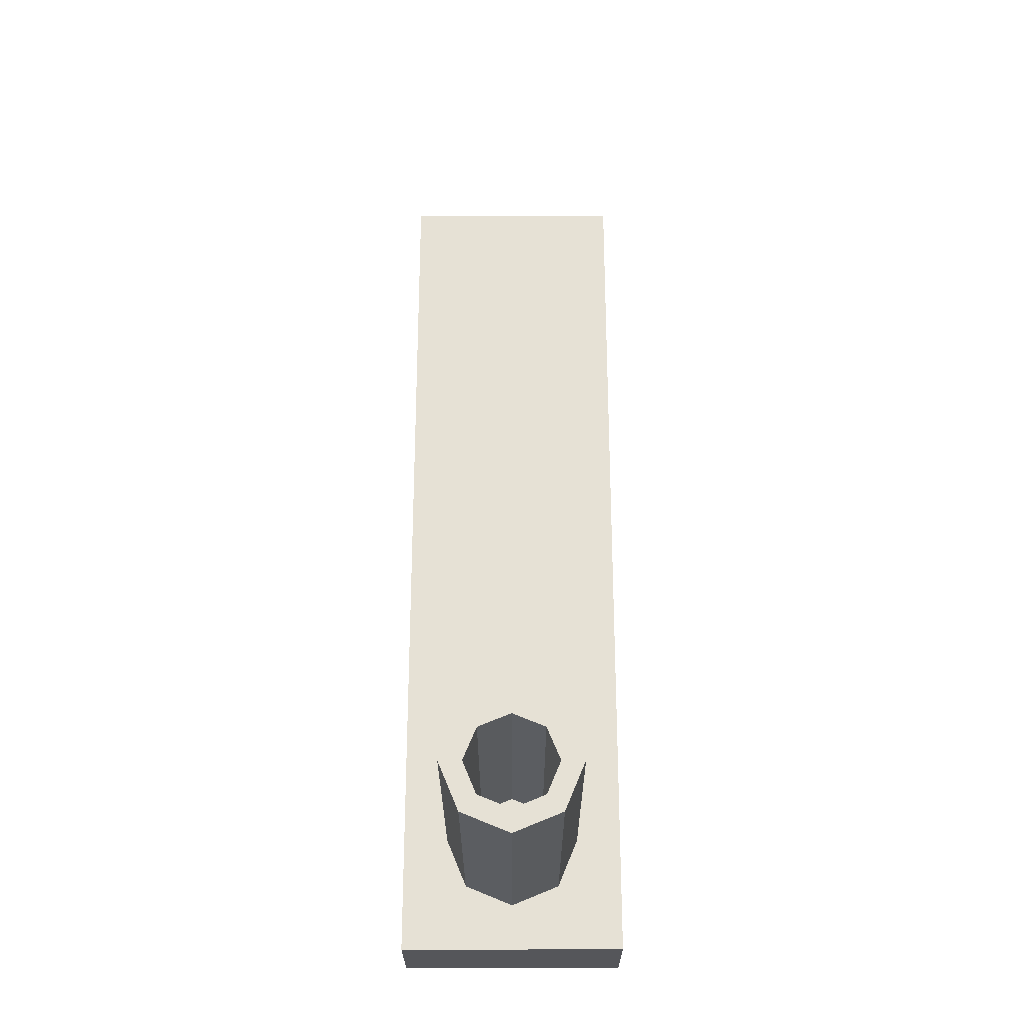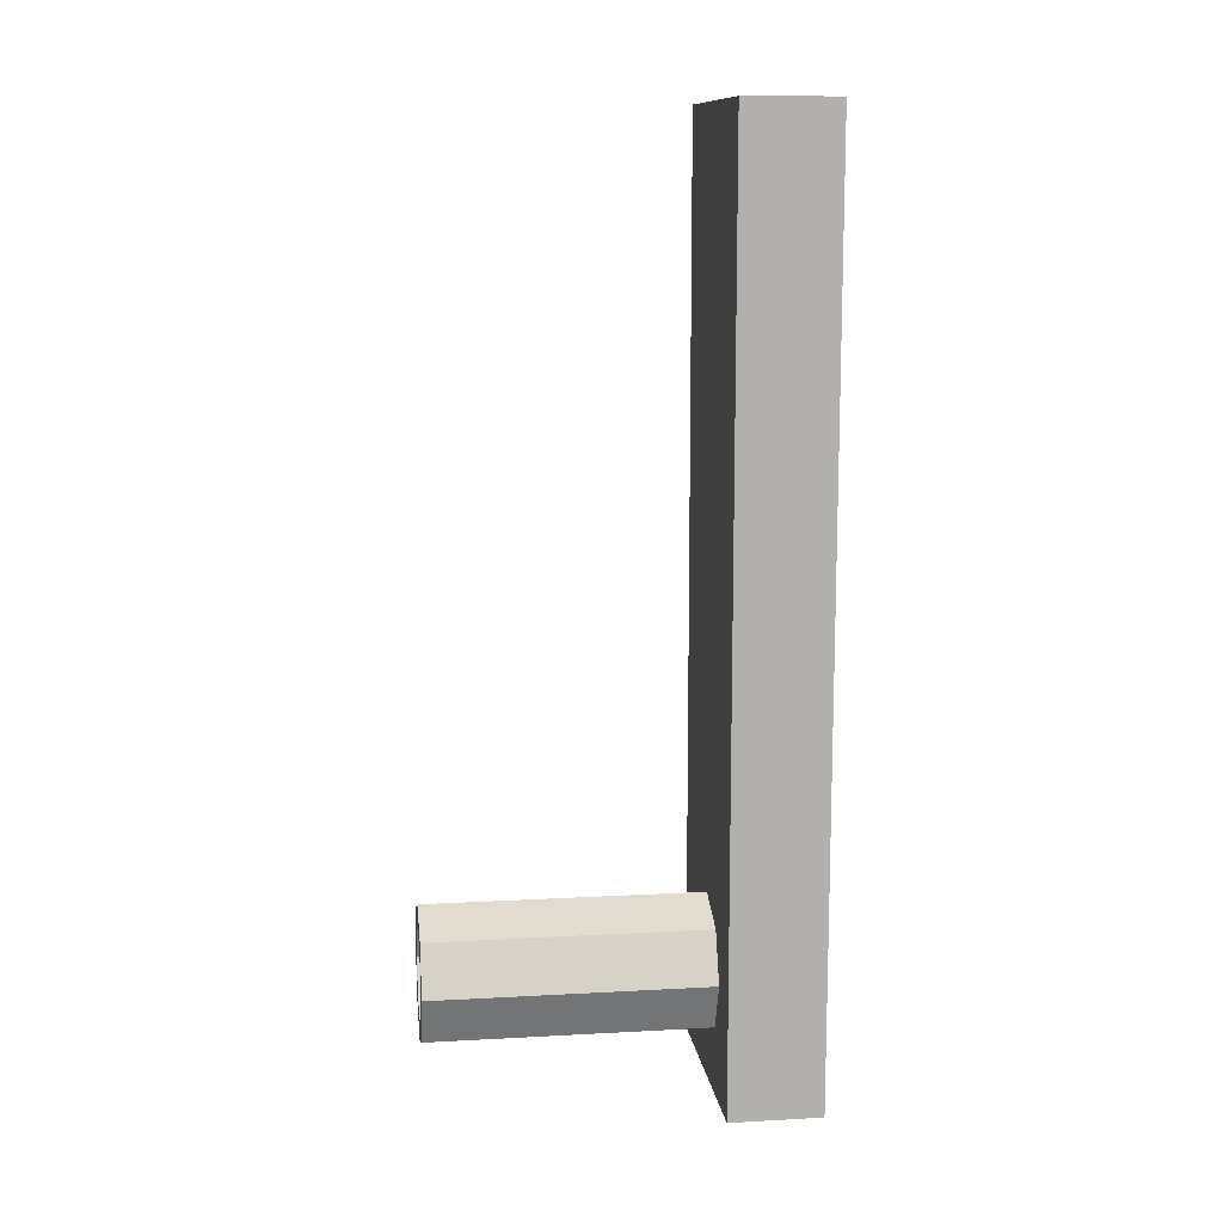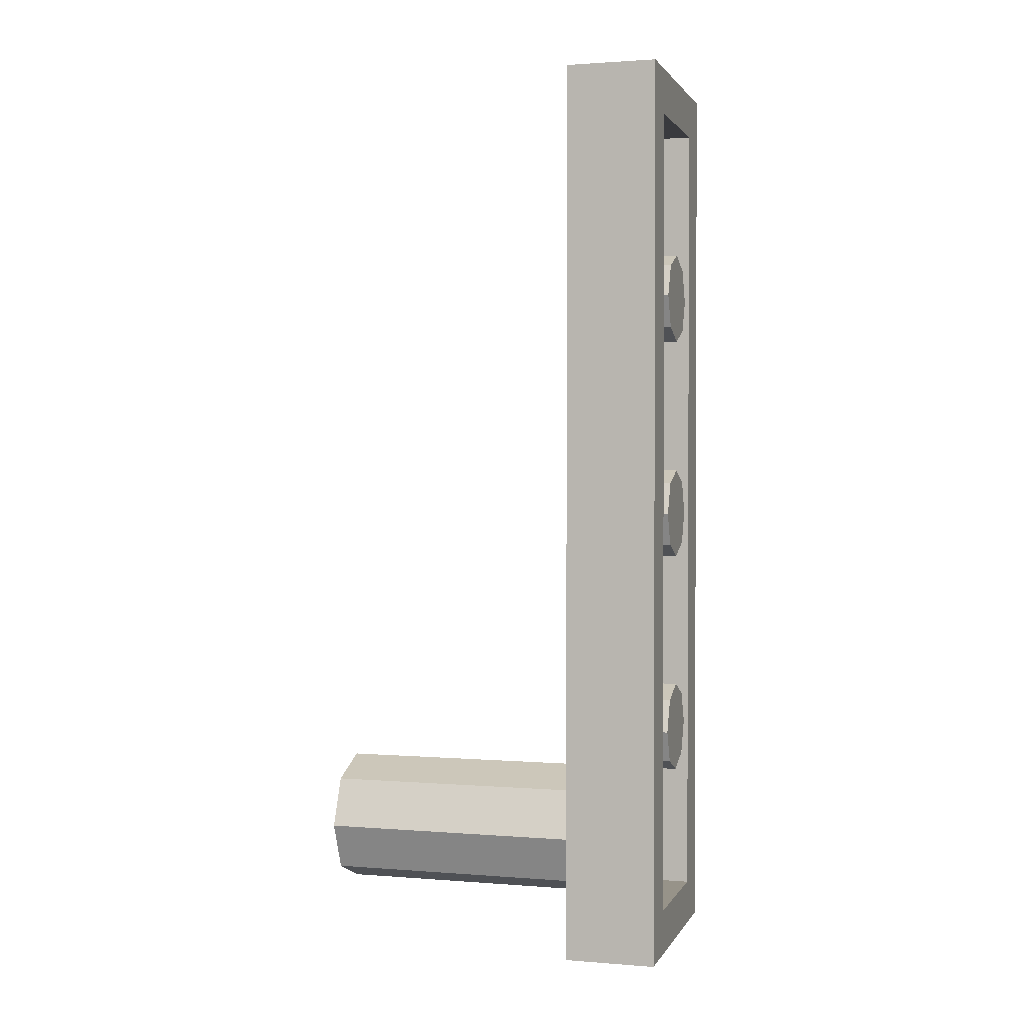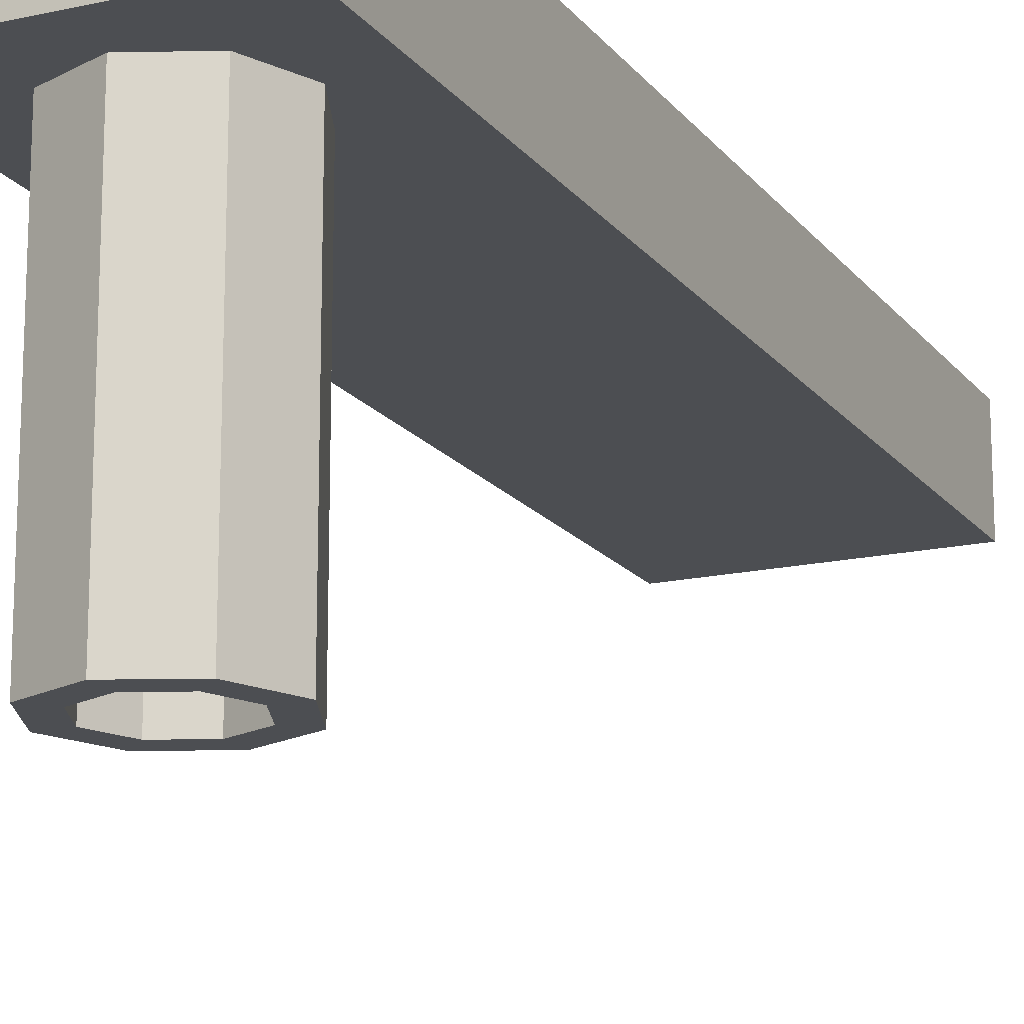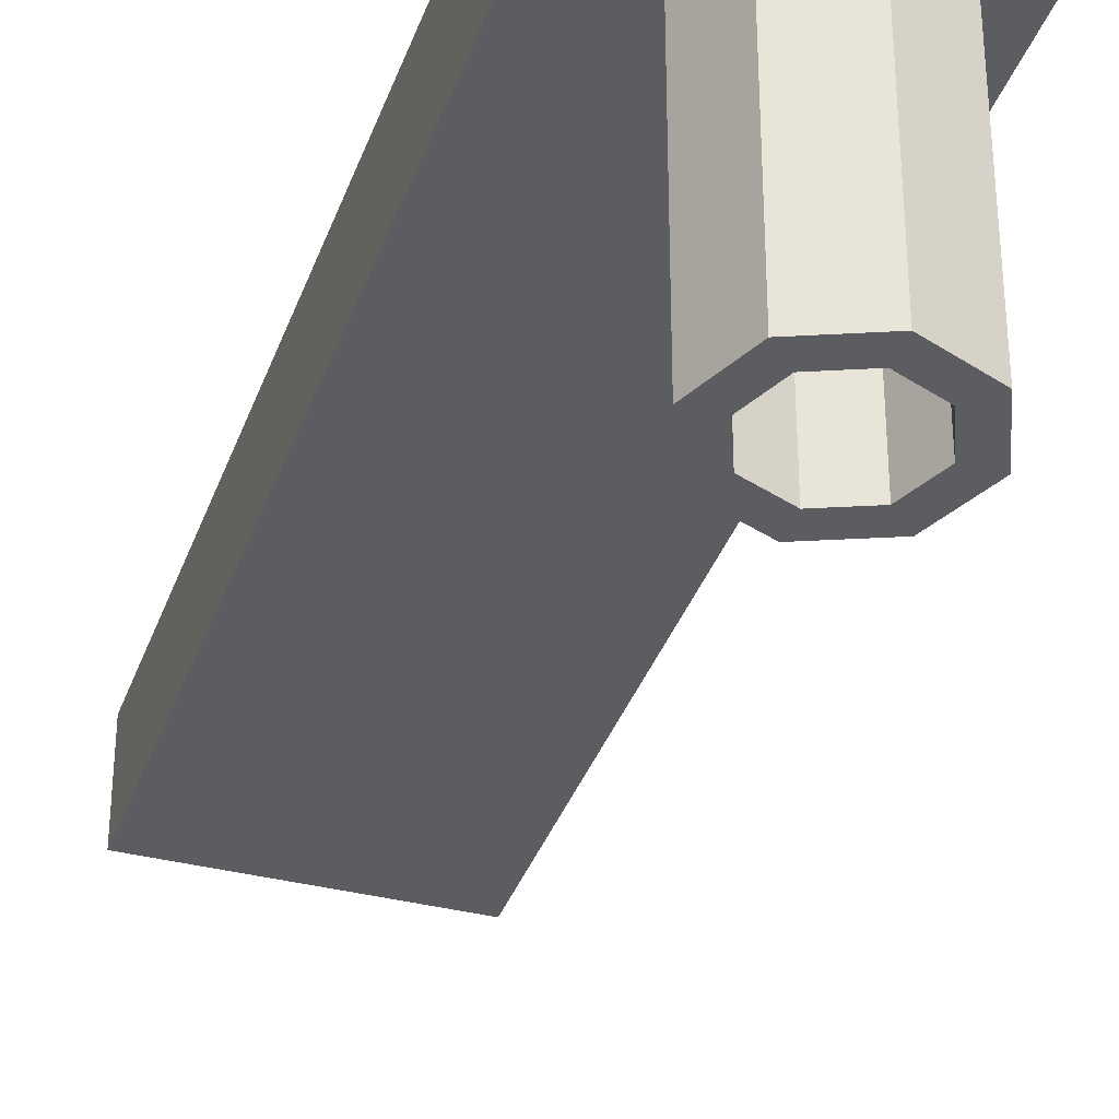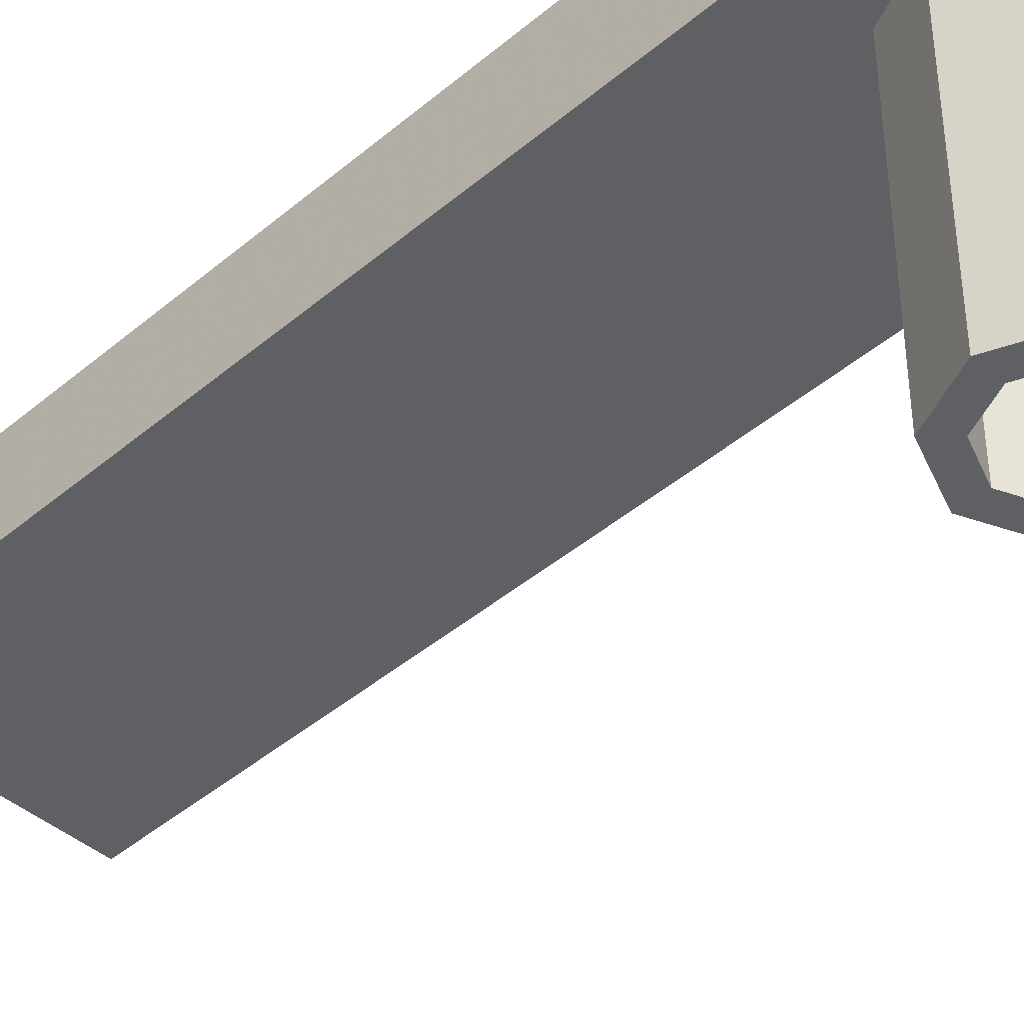
<metadata>
{"format":"obj","ext":"obj","renderer":"f3d","projection":"perspective","resolution":1024,"background":"white","views":[{"elev":-25.9,"azim":0.1,"up":"+Z"},{"elev":11.6,"azim":82.5,"up":"+Z"},{"elev":1.5,"azim":106.3,"up":"+Z"},{"elev":-16.7,"azim":-155.3,"up":"+Y"},{"elev":-36.3,"azim":161.7,"up":"+Y"},{"elev":-43.2,"azim":135.0,"up":"+Y"}]}
</metadata>
<code>
v 0 2.4 2.5
v 0 2.4 2.3
v 0.1414 2.4 2.359
v 0 2.4 2.5
v 0.1414 2.4 2.359
v 0.2 2.4 2.5
v 0 2.4 2.5
v 0.2 2.4 2.5
v 0.1414 2.4 2.641
v 0 2.4 2.5
v 0.1414 2.4 2.641
v 0 2.4 2.7
v 0 2.4 2.5
v 0 2.4 2.7
v -0.1414 2.4 2.641
v 0 2.4 2.5
v -0.1414 2.4 2.641
v -0.2 2.4 2.5
v 0 2.4 2.5
v -0.2 2.4 2.5
v -0.1414 2.4 2.359
v 0 2.4 2.5
v -0.1414 2.4 2.359
v 0 2.4 2.3
v 0.1414 2.4 2.359
v 0 2.4 2.3
v 0 2.2 2.3
v 0.1414 2.2 2.359
v 0.2 2.4 2.5
v 0.1414 2.4 2.359
v 0.1414 2.2 2.359
v 0.2 2.2 2.5
v 0.1414 2.4 2.641
v 0.2 2.4 2.5
v 0.2 2.2 2.5
v 0.1414 2.2 2.641
v 0 2.4 2.7
v 0.1414 2.4 2.641
v 0.1414 2.2 2.641
v 0 2.2 2.7
v -0.1414 2.4 2.641
v 0 2.4 2.7
v 0 2.2 2.7
v -0.1414 2.2 2.641
v -0.2 2.4 2.5
v -0.1414 2.4 2.641
v -0.1414 2.2 2.641
v -0.2 2.2 2.5
v -0.1414 2.4 2.359
v -0.2 2.4 2.5
v -0.2 2.2 2.5
v -0.1414 2.2 2.359
v 0 2.4 2.3
v -0.1414 2.4 2.359
v -0.1414 2.2 2.359
v 0 2.2 2.3
v 0 2.4 1.5
v 0 2.4 1.3
v 0.1414 2.4 1.359
v 0 2.4 1.5
v 0.1414 2.4 1.359
v 0.2 2.4 1.5
v 0 2.4 1.5
v 0.2 2.4 1.5
v 0.1414 2.4 1.641
v 0 2.4 1.5
v 0.1414 2.4 1.641
v 0 2.4 1.7
v 0 2.4 1.5
v 0 2.4 1.7
v -0.1414 2.4 1.641
v 0 2.4 1.5
v -0.1414 2.4 1.641
v -0.2 2.4 1.5
v 0 2.4 1.5
v -0.2 2.4 1.5
v -0.1414 2.4 1.359
v 0 2.4 1.5
v -0.1414 2.4 1.359
v 0 2.4 1.3
v 0.1414 2.4 1.359
v 0 2.4 1.3
v 0 2.2 1.3
v 0.1414 2.2 1.359
v 0.2 2.4 1.5
v 0.1414 2.4 1.359
v 0.1414 2.2 1.359
v 0.2 2.2 1.5
v 0.1414 2.4 1.641
v 0.2 2.4 1.5
v 0.2 2.2 1.5
v 0.1414 2.2 1.641
v 0 2.4 1.7
v 0.1414 2.4 1.641
v 0.1414 2.2 1.641
v 0 2.2 1.7
v -0.1414 2.4 1.641
v 0 2.4 1.7
v 0 2.2 1.7
v -0.1414 2.2 1.641
v -0.2 2.4 1.5
v -0.1414 2.4 1.641
v -0.1414 2.2 1.641
v -0.2 2.2 1.5
v -0.1414 2.4 1.359
v -0.2 2.4 1.5
v -0.2 2.2 1.5
v -0.1414 2.2 1.359
v 0 2.4 1.3
v -0.1414 2.4 1.359
v -0.1414 2.2 1.359
v 0 2.2 1.3
v 0 2.4 0.5
v 0 2.4 0.3
v 0.1414 2.4 0.3586
v 0 2.4 0.5
v 0.1414 2.4 0.3586
v 0.2 2.4 0.5
v 0 2.4 0.5
v 0.2 2.4 0.5
v 0.1414 2.4 0.6414
v 0 2.4 0.5
v 0.1414 2.4 0.6414
v 0 2.4 0.7
v 0 2.4 0.5
v 0 2.4 0.7
v -0.1414 2.4 0.6414
v 0 2.4 0.5
v -0.1414 2.4 0.6414
v -0.2 2.4 0.5
v 0 2.4 0.5
v -0.2 2.4 0.5
v -0.1414 2.4 0.3586
v 0 2.4 0.5
v -0.1414 2.4 0.3586
v 0 2.4 0.3
v 0.1414 2.4 0.3586
v 0 2.4 0.3
v 0 2.2 0.3
v 0.1414 2.2 0.3586
v 0.2 2.4 0.5
v 0.1414 2.4 0.3586
v 0.1414 2.2 0.3586
v 0.2 2.2 0.5
v 0.1414 2.4 0.6414
v 0.2 2.4 0.5
v 0.2 2.2 0.5
v 0.1414 2.2 0.6414
v 0 2.4 0.7
v 0.1414 2.4 0.6414
v 0.1414 2.2 0.6414
v 0 2.2 0.7
v -0.1414 2.4 0.6414
v 0 2.4 0.7
v 0 2.2 0.7
v -0.1414 2.2 0.6414
v -0.2 2.4 0.5
v -0.1414 2.4 0.6414
v -0.1414 2.2 0.6414
v -0.2 2.2 0.5
v -0.1414 2.4 0.3586
v -0.2 2.4 0.5
v -0.2 2.2 0.5
v -0.1414 2.2 0.3586
v 0 2.4 0.3
v -0.1414 2.4 0.3586
v -0.1414 2.2 0.3586
v 0 2.2 0.3
v -0.3 2.2 3.3
v 0.3 2.2 3.3
v 0.3 2.2 -0.3
v -0.3 2.2 -0.3
v -0.3 2.2 3.3
v -0.3 2.4 3.3
v 0.3 2.4 3.3
v 0.3 2.2 3.3
v -0.3 2.2 -0.3
v -0.3 2.4 -0.3
v -0.3 2.4 3.3
v -0.3 2.2 3.3
v 0.3 2.2 -0.3
v 0.3 2.4 -0.3
v -0.3 2.4 -0.3
v -0.3 2.2 -0.3
v 0.3 2.2 3.3
v 0.3 2.4 3.3
v 0.3 2.4 -0.3
v 0.3 2.2 -0.3
v 0.5 2.4 3.5
v 0.3 2.4 3.3
v -0.3 2.4 3.3
v -0.5 2.4 3.5
v -0.5 2.4 3.5
v -0.3 2.4 3.3
v -0.3 2.4 -0.3
v -0.5 2.4 -0.5
v -0.5 2.4 -0.5
v -0.3 2.4 -0.3
v 0.3 2.4 -0.3
v 0.5 2.4 -0.5
v 0.5 2.4 -0.5
v 0.3 2.4 -0.3
v 0.3 2.4 3.3
v 0.5 2.4 3.5
v -0.5 2 3.5
v 0.5 2 3.5
v 0.5 2 -0.5
v -0.5 2 -0.5
v -0.5 2 3.5
v -0.5 2.4 3.5
v 0.5 2.4 3.5
v 0.5 2 3.5
v -0.5 2 -0.5
v -0.5 2.4 -0.5
v -0.5 2.4 3.5
v -0.5 2 3.5
v 0.5 2 -0.5
v 0.5 2.4 -0.5
v -0.5 2.4 -0.5
v -0.5 2 -0.5
v 0.5 2 3.5
v 0.5 2.4 3.5
v 0.5 2.4 -0.5
v 0.5 2 -0.5
v 0.1414 0.8 0.1414
v 0.2 0.8 0
v 0.2 2 0
v 0.1414 2 0.1414
v 0 0.8 0.2
v 0.1414 0.8 0.1414
v 0.1414 2 0.1414
v 0 2 0.2
v -0.1414 0.8 0.1414
v 0 0.8 0.2
v 0 2 0.2
v -0.1414 2 0.1414
v -0.2 0.8 0
v -0.1414 0.8 0.1414
v -0.1414 2 0.1414
v -0.2 2 0
v -0.1414 0.8 -0.1414
v -0.2 0.8 0
v -0.2 2 0
v -0.1414 2 -0.1414
v 0 0.8 -0.2
v -0.1414 0.8 -0.1414
v -0.1414 2 -0.1414
v 0 2 -0.2
v 0.1414 0.8 -0.1414
v 0 0.8 -0.2
v 0 2 -0.2
v 0.1414 2 -0.1414
v 0.2 0.8 0
v 0.1414 0.8 -0.1414
v 0.1414 2 -0.1414
v 0.2 2 0
v 0.2121 0.8 0.2121
v 0.3 0.8 0
v 0.3 2 0
v 0.2121 2 0.2121
v 0 0.8 0.3
v 0.2121 0.8 0.2121
v 0.2121 2 0.2121
v 0 2 0.3
v -0.2121 0.8 0.2121
v 0 0.8 0.3
v 0 2 0.3
v -0.2121 2 0.2121
v -0.3 0.8 0
v -0.2121 0.8 0.2121
v -0.2121 2 0.2121
v -0.3 2 0
v -0.2121 0.8 -0.2121
v -0.3 0.8 0
v -0.3 2 0
v -0.2121 2 -0.2121
v 0 0.8 -0.3
v -0.2121 0.8 -0.2121
v -0.2121 2 -0.2121
v 0 2 -0.3
v 0.2121 0.8 -0.2121
v 0 0.8 -0.3
v 0 2 -0.3
v 0.2121 2 -0.2121
v 0.3 0.8 0
v 0.2121 0.8 -0.2121
v 0.2121 2 -0.2121
v 0.3 2 0
v 0.3 0.8 0
v 0.2121 0.8 0.2121
v 0.1414 0.8 0.1414
v 0.2 0.8 0
v 0.2121 0.8 0.2121
v 0 0.8 0.3
v 0 0.8 0.2
v 0.1414 0.8 0.1414
v 0 0.8 0.3
v -0.2121 0.8 0.2121
v -0.1414 0.8 0.1414
v 0 0.8 0.2
v -0.2121 0.8 0.2121
v -0.3 0.8 0
v -0.2 0.8 0
v -0.1414 0.8 0.1414
v -0.3 0.8 0
v -0.2121 0.8 -0.2121
v -0.1414 0.8 -0.1414
v -0.2 0.8 0
v -0.2121 0.8 -0.2121
v 0 0.8 -0.3
v 0 0.8 -0.2
v -0.1414 0.8 -0.1414
v 0 0.8 -0.3
v 0.2121 0.8 -0.2121
v 0.1414 0.8 -0.1414
v 0 0.8 -0.2
v 0.2121 0.8 -0.2121
v 0.3 0.8 0
v 0.2 0.8 0
v 0.1414 0.8 -0.1414
g mesh1854948
f 1 3 2
f 4 6 5
f 7 9 8
f 10 12 11
f 13 15 14
f 16 18 17
f 19 21 20
f 22 24 23
g mesh1854950
f 25 27 26
f 27 25 28
f 29 31 30
f 31 29 32
f 33 35 34
f 35 33 36
f 37 39 38
f 39 37 40
f 41 43 42
f 43 41 44
f 45 47 46
f 47 45 48
f 49 51 50
f 51 49 52
f 53 55 54
f 55 53 56
g mesh1854956
f 57 59 58
f 60 62 61
f 63 65 64
f 66 68 67
f 69 71 70
f 72 74 73
f 75 77 76
f 78 80 79
g mesh1854958
f 81 83 82
f 83 81 84
f 85 87 86
f 87 85 88
f 89 91 90
f 91 89 92
f 93 95 94
f 95 93 96
f 97 99 98
f 99 97 100
f 101 103 102
f 103 101 104
f 105 107 106
f 107 105 108
f 109 111 110
f 111 109 112
g mesh1854964
f 113 115 114
f 116 118 117
f 119 121 120
f 122 124 123
f 125 127 126
f 128 130 129
f 131 133 132
f 134 136 135
g mesh1854966
f 137 139 138
f 139 137 140
f 141 143 142
f 143 141 144
f 145 147 146
f 147 145 148
f 149 151 150
f 151 149 152
f 153 155 154
f 155 153 156
f 157 159 158
f 159 157 160
f 161 163 162
f 163 161 164
f 165 167 166
f 167 165 168
g mesh1854971
f 169 170 171
f 171 172 169
f 173 174 175
f 175 176 173
f 177 178 179
f 179 180 177
f 181 182 183
f 183 184 181
f 185 186 187
f 187 188 185
g mesh1854973
f 189 190 191
f 191 192 189
f 193 194 195
f 195 196 193
f 197 198 199
f 199 200 197
f 201 202 203
f 203 204 201
g mesh1854975
f 205 207 206
f 207 205 208
f 209 211 210
f 211 209 212
f 213 215 214
f 215 213 216
f 217 219 218
f 219 217 220
f 221 223 222
f 223 221 224
g mesh1854980
f 225 227 226
f 227 225 228
f 229 231 230
f 231 229 232
f 233 235 234
f 235 233 236
f 237 239 238
f 239 237 240
f 241 243 242
f 243 241 244
f 245 247 246
f 247 245 248
f 249 251 250
f 251 249 252
f 253 255 254
f 255 253 256
g mesh1854986
f 257 258 259
f 259 260 257
f 261 262 263
f 263 264 261
f 265 266 267
f 267 268 265
f 269 270 271
f 271 272 269
f 273 274 275
f 275 276 273
f 277 278 279
f 279 280 277
f 281 282 283
f 283 284 281
f 285 286 287
f 287 288 285
g mesh1854990
f 289 290 291
f 291 292 289
f 293 294 295
f 295 296 293
f 297 298 299
f 299 300 297
f 301 302 303
f 303 304 301
f 305 306 307
f 307 308 305
f 309 310 311
f 311 312 309
f 313 314 315
f 315 316 313
f 317 318 319
f 319 320 317

</code>
